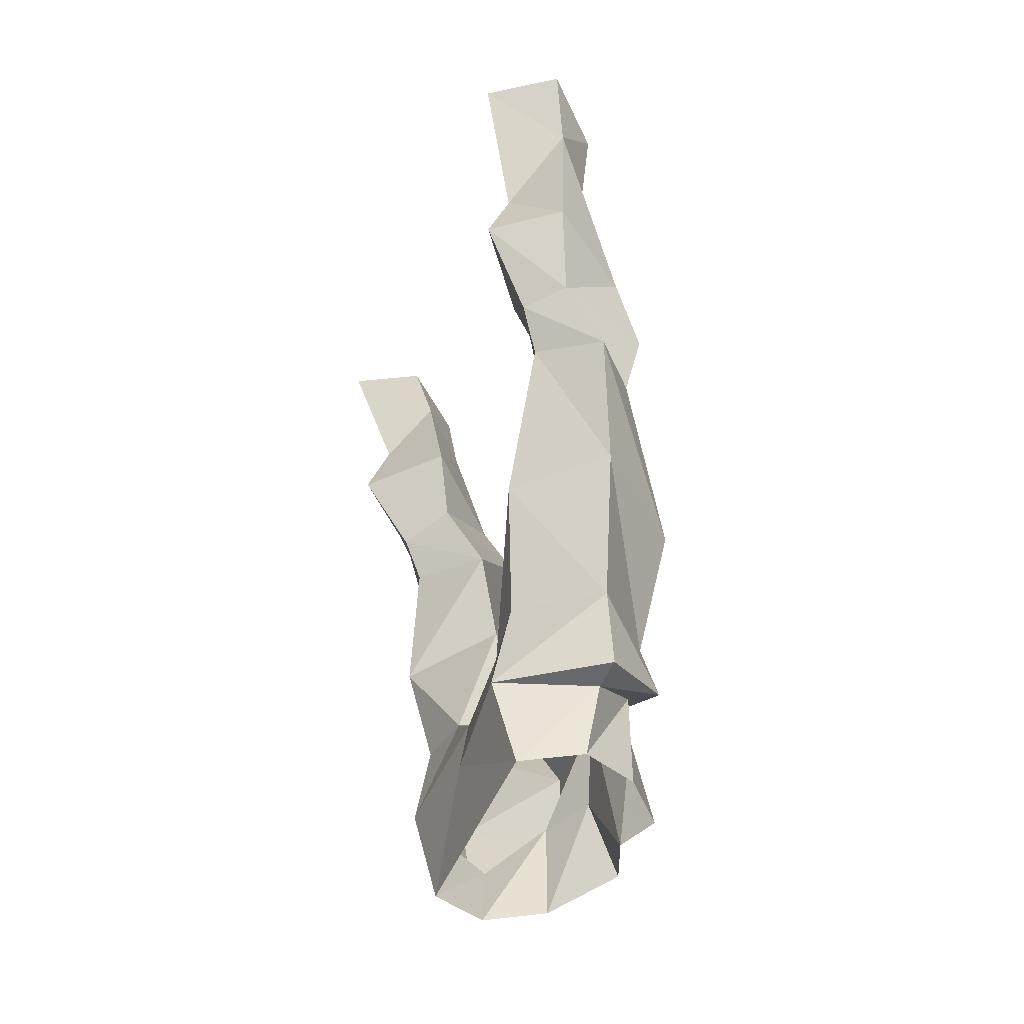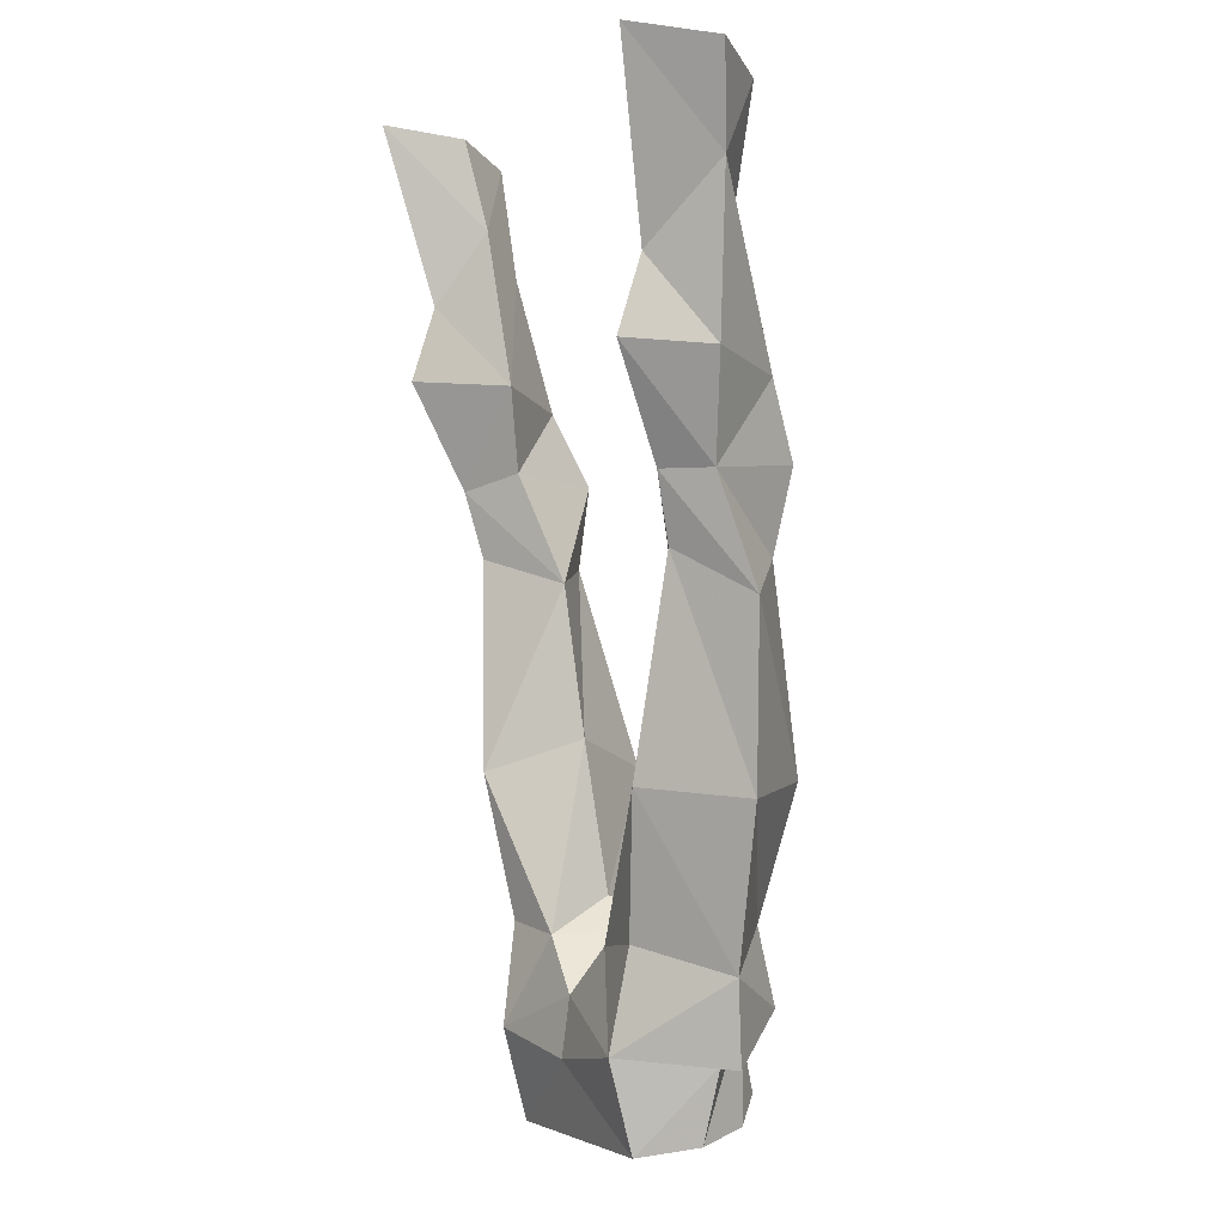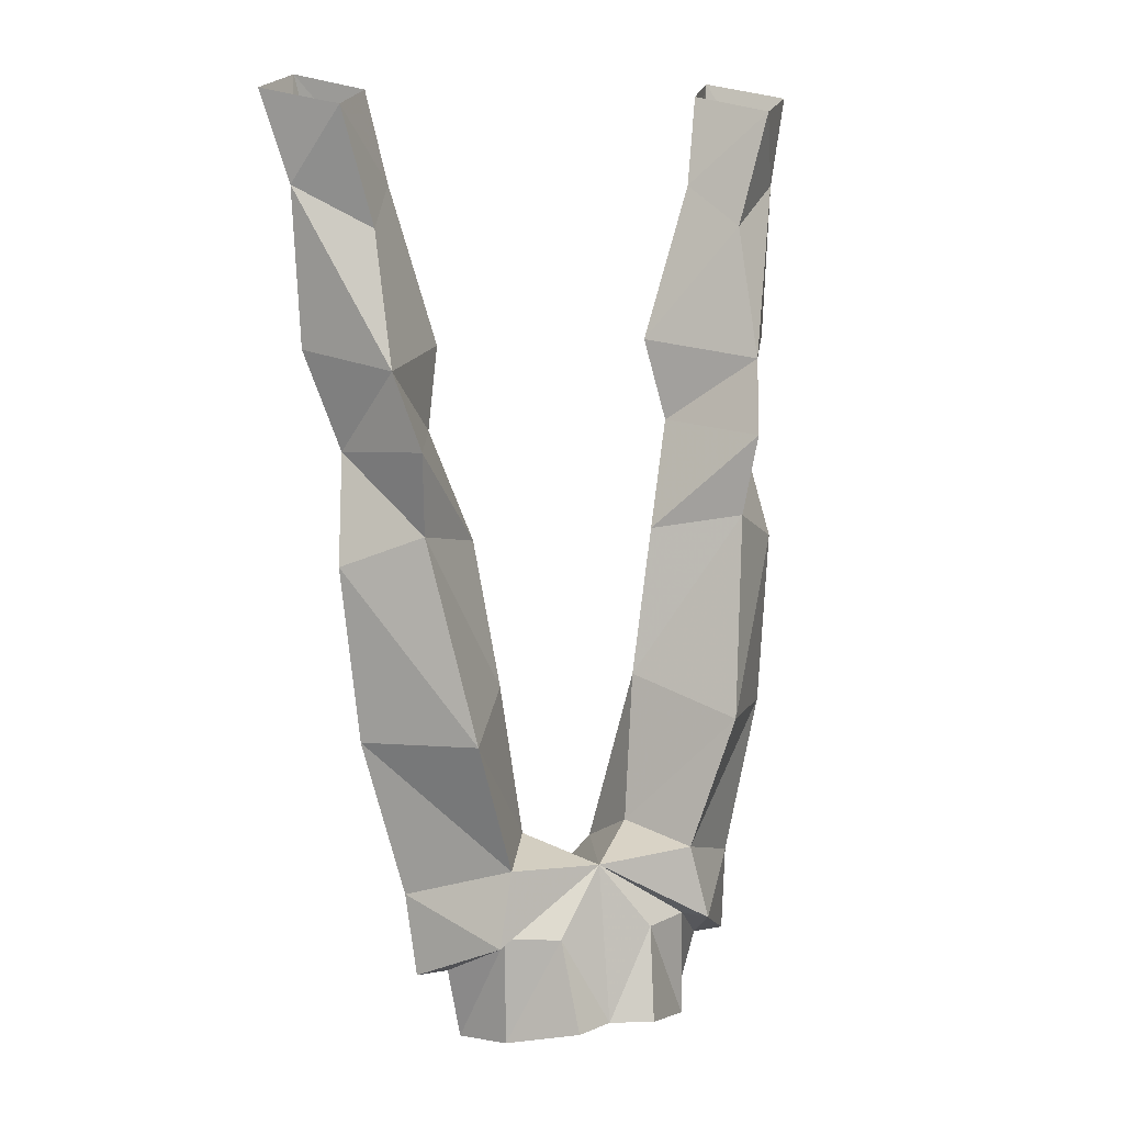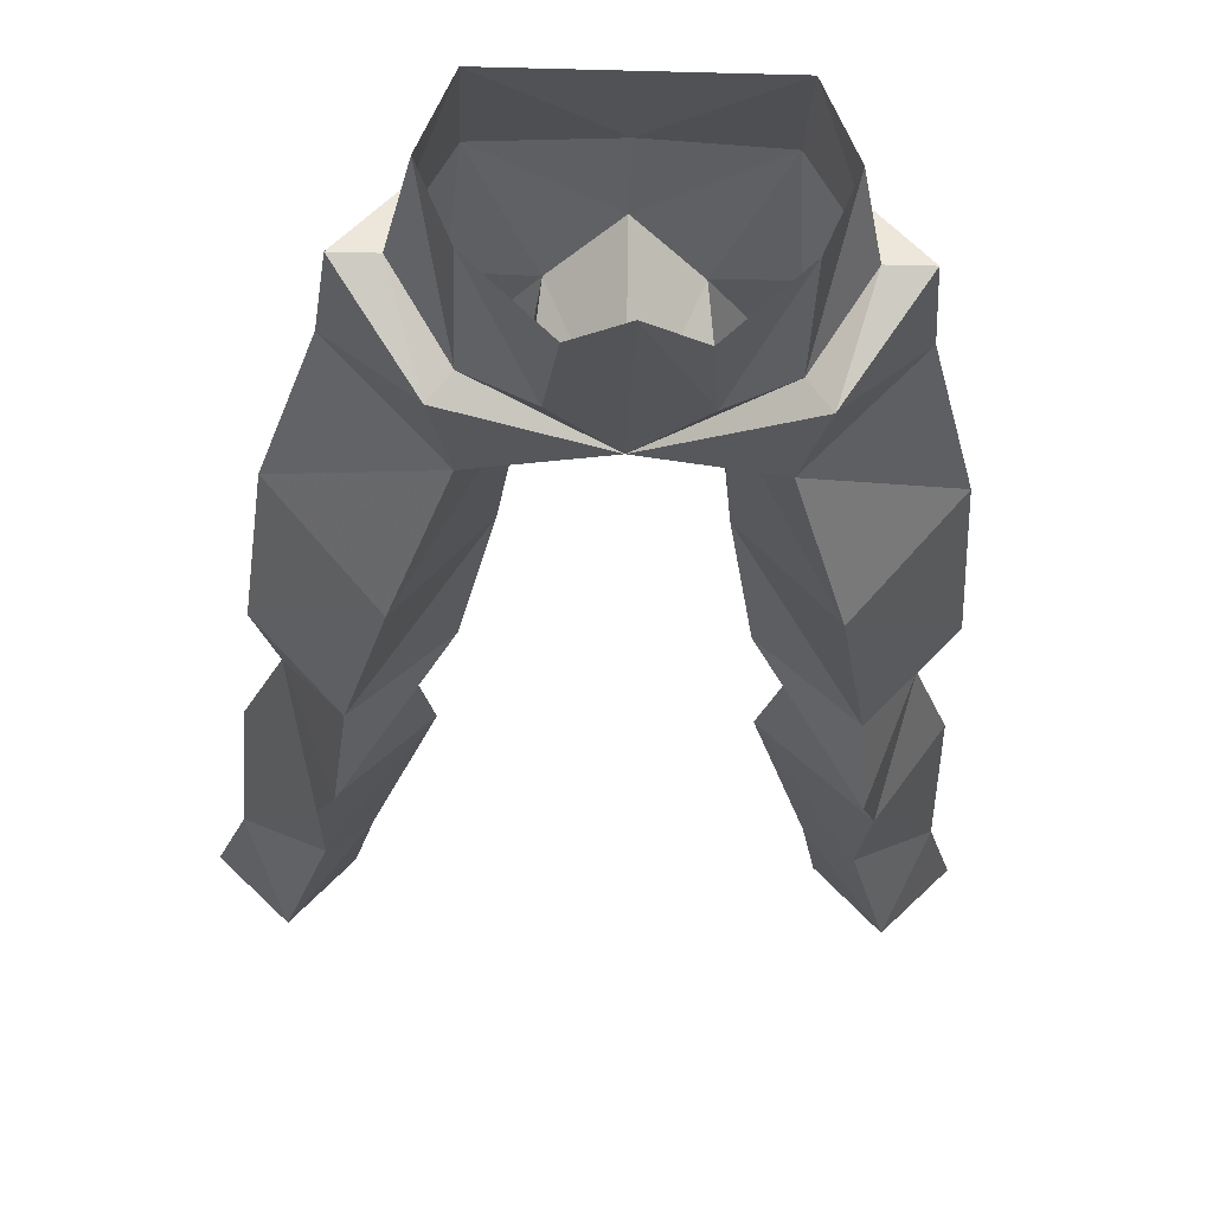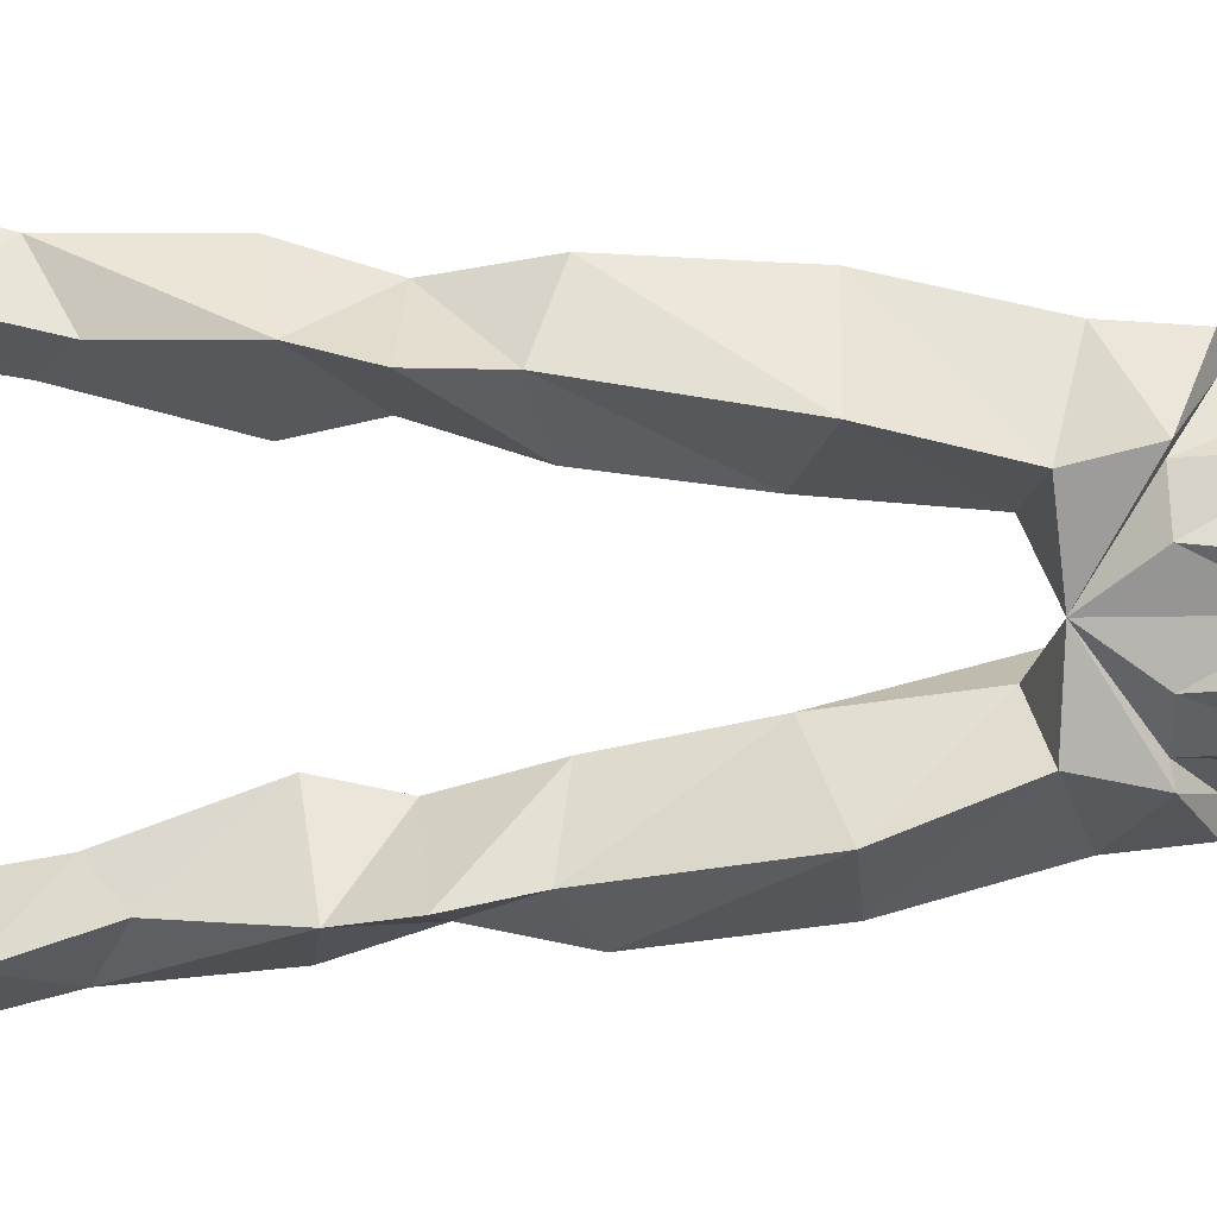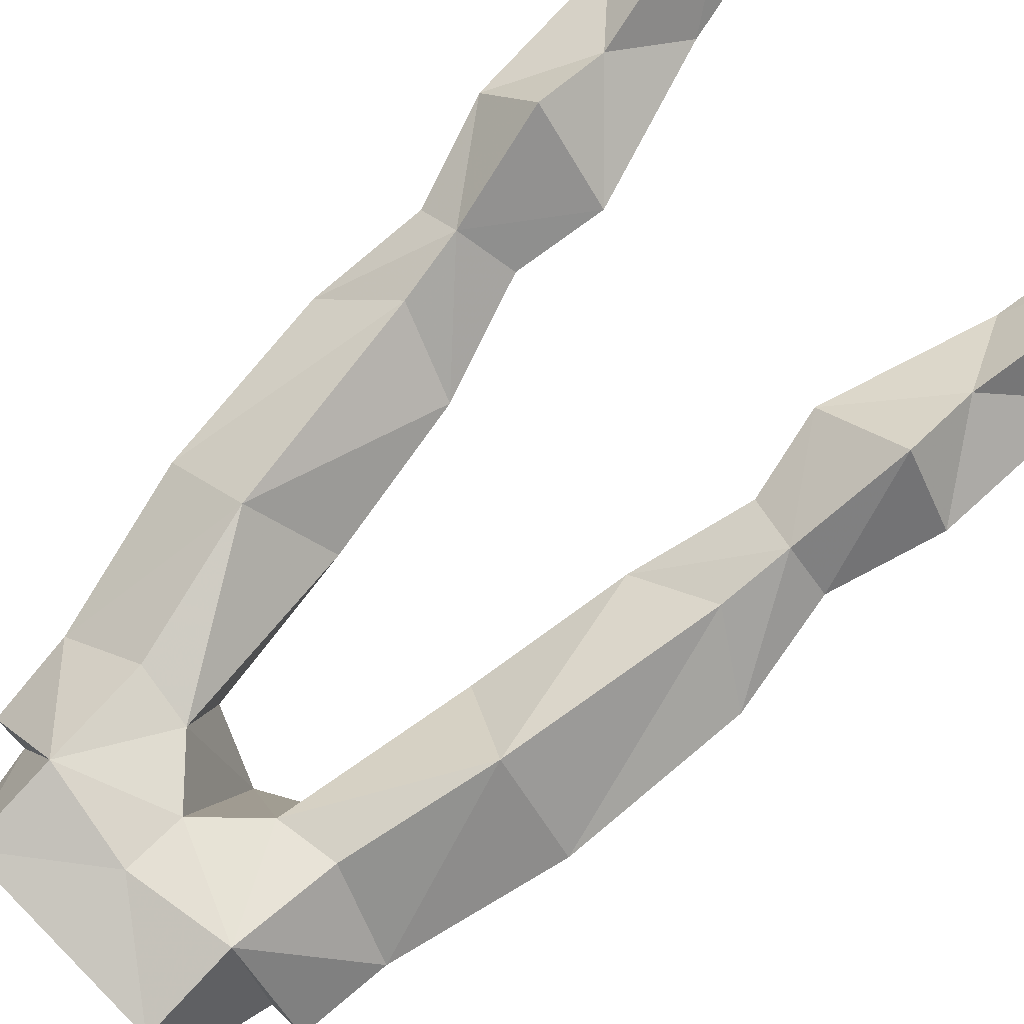
<metadata>
{"format":"obj","ext":"obj","renderer":"f3d","projection":"perspective","resolution":1024,"background":"white","views":[{"elev":-51.0,"azim":67.4,"up":"+Y"},{"elev":-0.8,"azim":59.8,"up":"+Y"},{"elev":9.4,"azim":154.7,"up":"+Y"},{"elev":-33.3,"azim":-2.1,"up":"+Z"},{"elev":-76.5,"azim":-87.1,"up":"+Z"},{"elev":76.0,"azim":45.0,"up":"+Z"}]}
</metadata>
<code>
v 0.1875 -0.25 0.3438
v 0.2188 -0.07812 0.3828
v 0.1562 -0.1797 0.3047
v 0.1094 -0.3281 0.3047
v 0.1875 -0.3203 0.3672
v 0.2422 -0.3281 0.3047
v 0.25 -0.1797 0.3047
v 0.2734 -0.09375 0.3203
v 0.2188 -0.1094 0.2578
v 0.1875 -0.2188 0.2578
v 0.1719 -0.09375 0.3203
v 0.1719 -0.4219 0.3203
v 0.2109 -0.4219 0.2891
v 0.125 -0.4062 0.2891
v 0.09375 -0.5078 0.2578
v 0.1641 -0.4844 0.3047
v 0.2266 -0.5234 0.2578
v 0.1641 -0.4922 0.2031
v 0.1719 -0.4141 0.1875
v 0.1875 -0.3438 0.2188
v 0.07031 -0.6484 0.25
v 0.1328 -0.6797 0.3203
v 0.2109 -0.6875 0.25
v 0.1328 -0.6797 0.1562
v 0.05469 -0.7891 0.2344
v 0.04688 -0.8203 0.2969
v 0.1016 -0.8125 0.3047
v 0.1719 -0.8359 0.2422
v 0.09375 -0.8047 0.1719
v 0 -0.8125 0.1797
v 0 -0.8672 0.3047
v 0.09375 -0.9062 0.3203
v 0.1641 -0.9141 0.2344
v 0.1094 -0.875 0.1641
v 0.09375 -0.875 0.1875
v 0.04688 -0.875 0.1641
v 0 -0.9609 0.1562
v -0.04688 -0.875 0.1641
v -0.09375 -0.875 0.1875
v -0.1094 -0.875 0.1641
v -0.09375 -0.8047 0.1719
v -0.05469 -0.7891 0.2344
v -0.04688 -0.8203 0.2969
v -0.09375 -0.9062 0.3203
v 0 -0.9219 0.3125
v 0.09375 -0.9922 0.2969
v 0.1328 -0.9141 0.2344
v 0.1172 -0.9844 0.2422
v 0.09375 -0.9766 0.1875
v 0.03906 -0.9609 0.1406
v -0.09375 -0.9922 0.2969
v -0.1328 -0.9141 0.2344
v -0.1172 -0.9844 0.2422
v -0.09375 -0.9766 0.1875
v -0.03906 -0.9609 0.1406
v -0.1875 -0.25 0.3438
v -0.1562 -0.1797 0.3047
v -0.2188 -0.07812 0.3828
v -0.25 -0.1797 0.3047
v -0.2422 -0.3281 0.3047
v -0.1875 -0.3203 0.3672
v -0.1094 -0.3281 0.3047
v -0.1875 -0.2188 0.2578
v -0.2188 -0.1094 0.2578
v -0.1719 -0.09375 0.3203
v -0.1875 -0.3438 0.2188
v -0.2109 -0.4219 0.2891
v -0.1719 -0.4219 0.3203
v -0.125 -0.4062 0.2891
v -0.2734 -0.09375 0.3203
v -0.1719 -0.4141 0.1875
v -0.1641 -0.4922 0.2031
v -0.2266 -0.5234 0.2578
v -0.1641 -0.4844 0.3047
v -0.09375 -0.5078 0.2578
v -0.07031 -0.6484 0.25
v -0.1328 -0.6797 0.1562
v -0.2109 -0.6875 0.25
v -0.1328 -0.6797 0.3203
v -0.1719 -0.8359 0.2422
v -0.1016 -0.8125 0.3047
v -0.1641 -0.9141 0.2344
f 1 2 3
f 1 7 2
f 2 7 8
f 8 7 9
f 9 7 10
f 9 10 3
f 9 3 11
f 11 3 2
f 12 13 5
f 12 5 4
f 12 4 14
f 13 19 20
f 13 20 6
f 13 6 5
f 19 14 20
f 20 14 4
f 15 18 21
f 15 21 22
f 15 22 16
f 16 22 23
f 16 23 17
f 17 23 24
f 17 24 18
f 18 24 21
f 25 29 30
f 25 30 26
f 26 30 31
f 26 31 32
f 26 32 27
f 27 32 28
f 28 32 33
f 28 33 34
f 28 34 29
f 29 34 30
f 30 40 41
f 30 41 42
f 30 42 43
f 30 43 31
f 31 43 44
f 32 45 46
f 32 46 47
f 35 47 48
f 35 48 49
f 35 49 36
f 36 49 50
f 36 50 37
f 46 48 47
f 51 45 44
f 51 44 52
f 51 52 53
f 53 52 39
f 53 39 54
f 54 39 38
f 54 38 55
f 55 38 37
f 56 57 58
f 56 58 59
f 57 63 64
f 57 64 65
f 57 65 58
f 59 64 63
f 60 66 67
f 60 67 68
f 60 68 61
f 61 68 62
f 62 68 69
f 62 69 66
f 59 70 64
f 70 59 58
f 67 66 71
f 69 71 66
f 72 75 76
f 72 76 77
f 72 77 73
f 73 77 78
f 73 78 74
f 74 78 79
f 74 79 75
f 75 79 76
f 43 81 44
f 44 81 80
f 44 80 82
f 40 80 41
f 80 40 82
f 1 3 4
f 1 4 5
f 1 5 6
f 1 6 7
f 12 14 15
f 12 15 16
f 12 16 17
f 12 17 13
f 13 17 18
f 13 18 19
f 20 7 6
f 7 20 10
f 10 20 4
f 10 4 3
f 15 14 19
f 15 19 18
f 21 24 25
f 21 25 26
f 21 26 22
f 22 26 27
f 22 27 28
f 22 28 23
f 23 28 29
f 23 29 24
f 24 29 25
f 30 35 36
f 30 36 37
f 30 37 38
f 30 38 39
f 31 44 45
f 31 45 32
f 56 59 60
f 56 60 61
f 56 61 62
f 56 62 57
f 57 62 63
f 59 63 66
f 59 66 60
f 62 66 63
f 67 71 72
f 67 72 73
f 67 73 68
f 68 73 74
f 68 74 75
f 68 75 69
f 69 75 71
f 75 72 71
f 76 79 43
f 76 43 42
f 76 42 77
f 77 42 41
f 77 41 78
f 78 41 80
f 78 80 79
f 79 80 81
f 79 81 43
f 30 34 35
f 30 39 40
f 32 47 33
f 33 47 34
f 34 47 35
f 46 45 51
f 44 82 52
f 52 82 40
f 52 40 39

</code>
